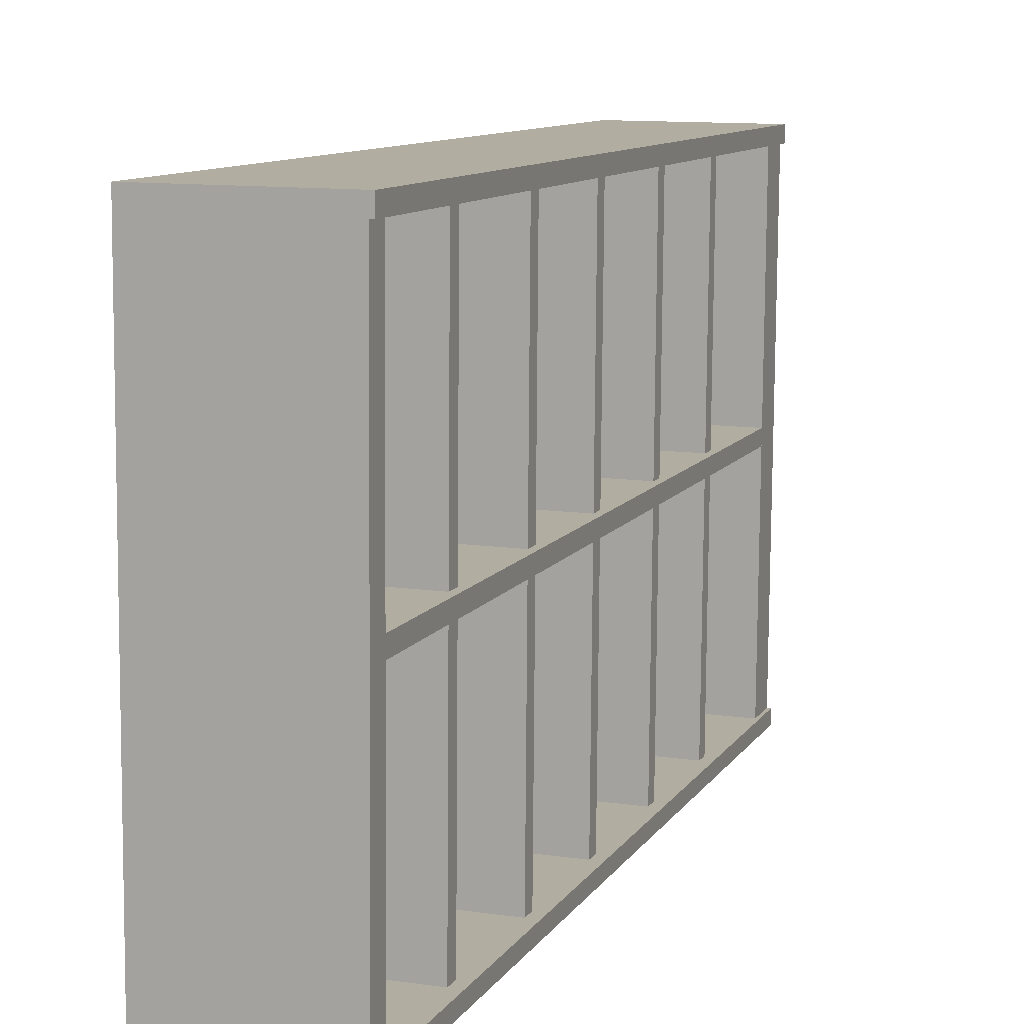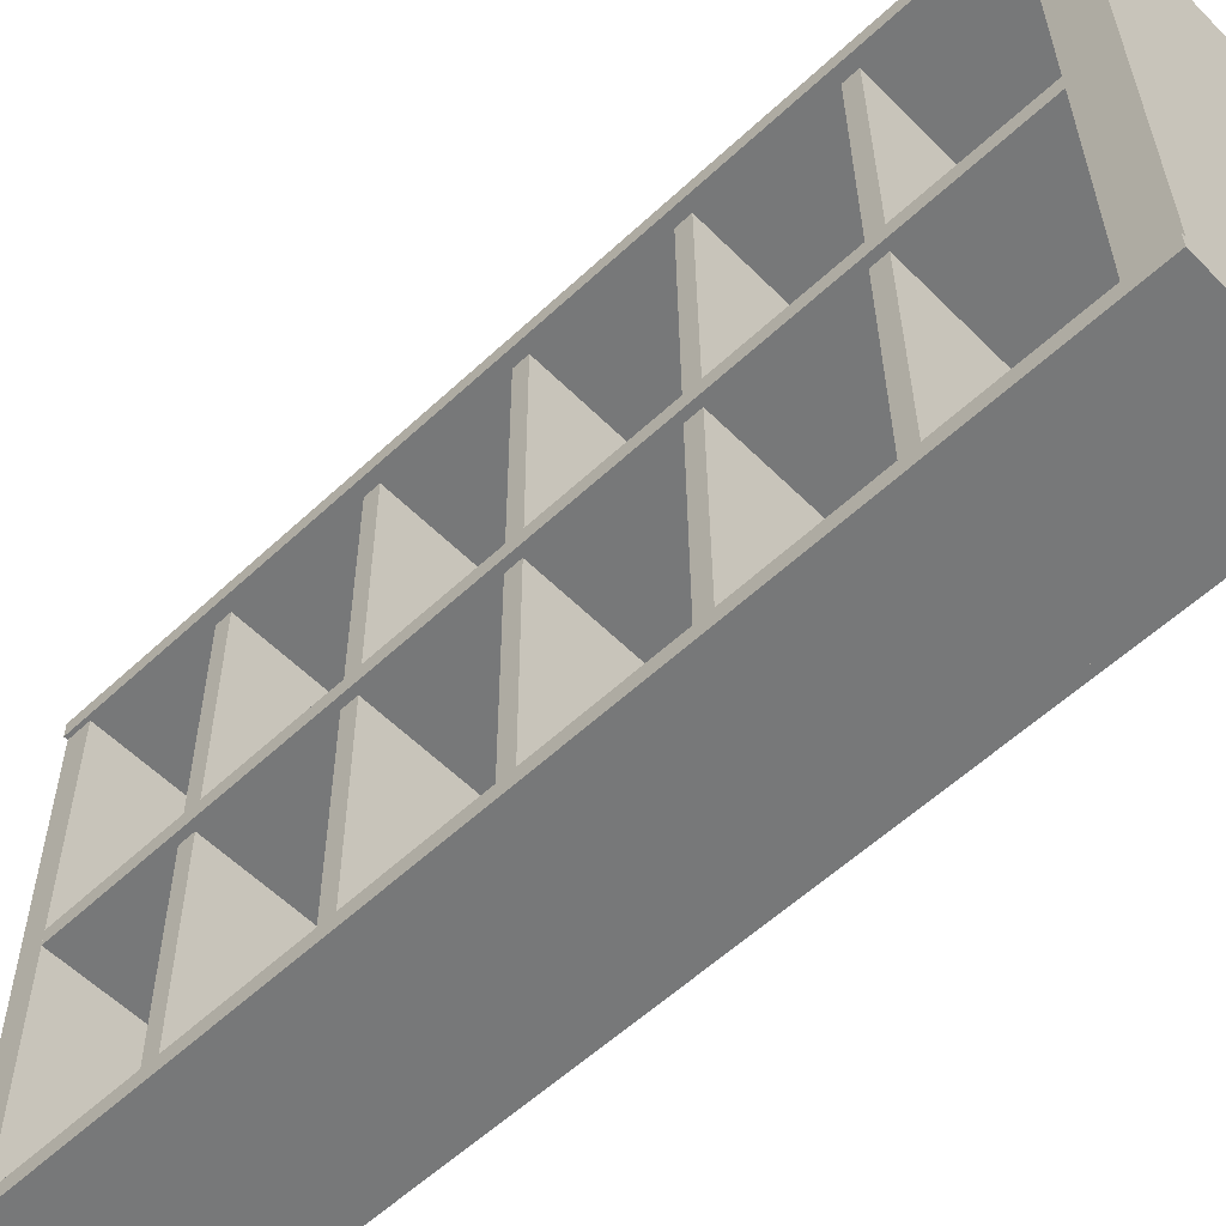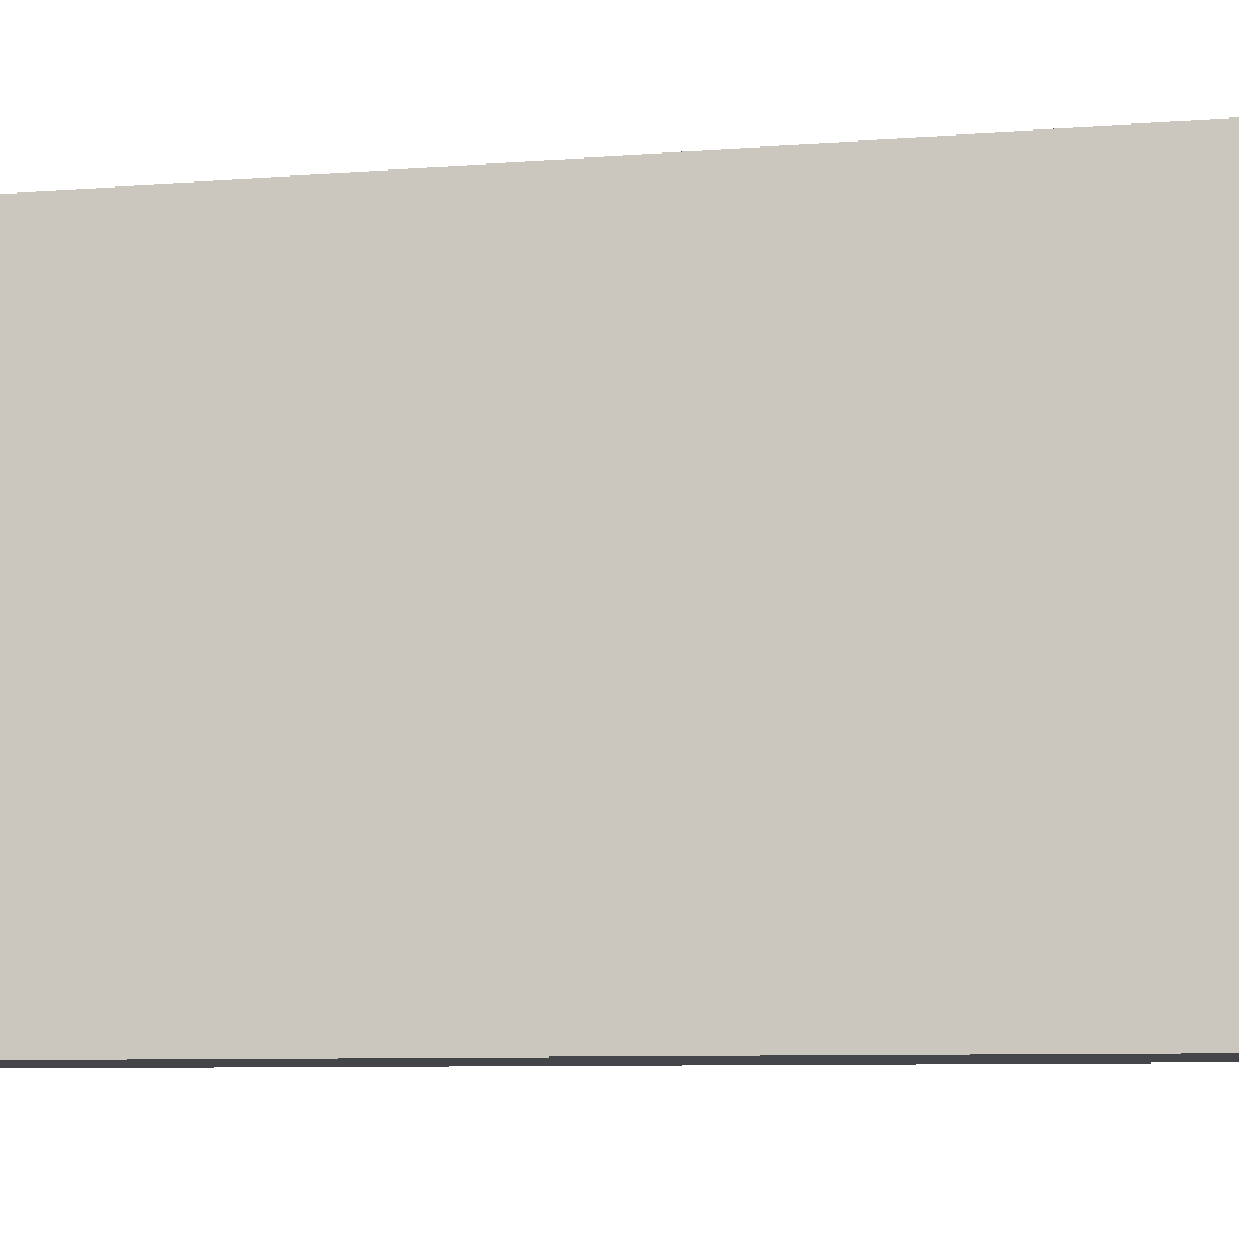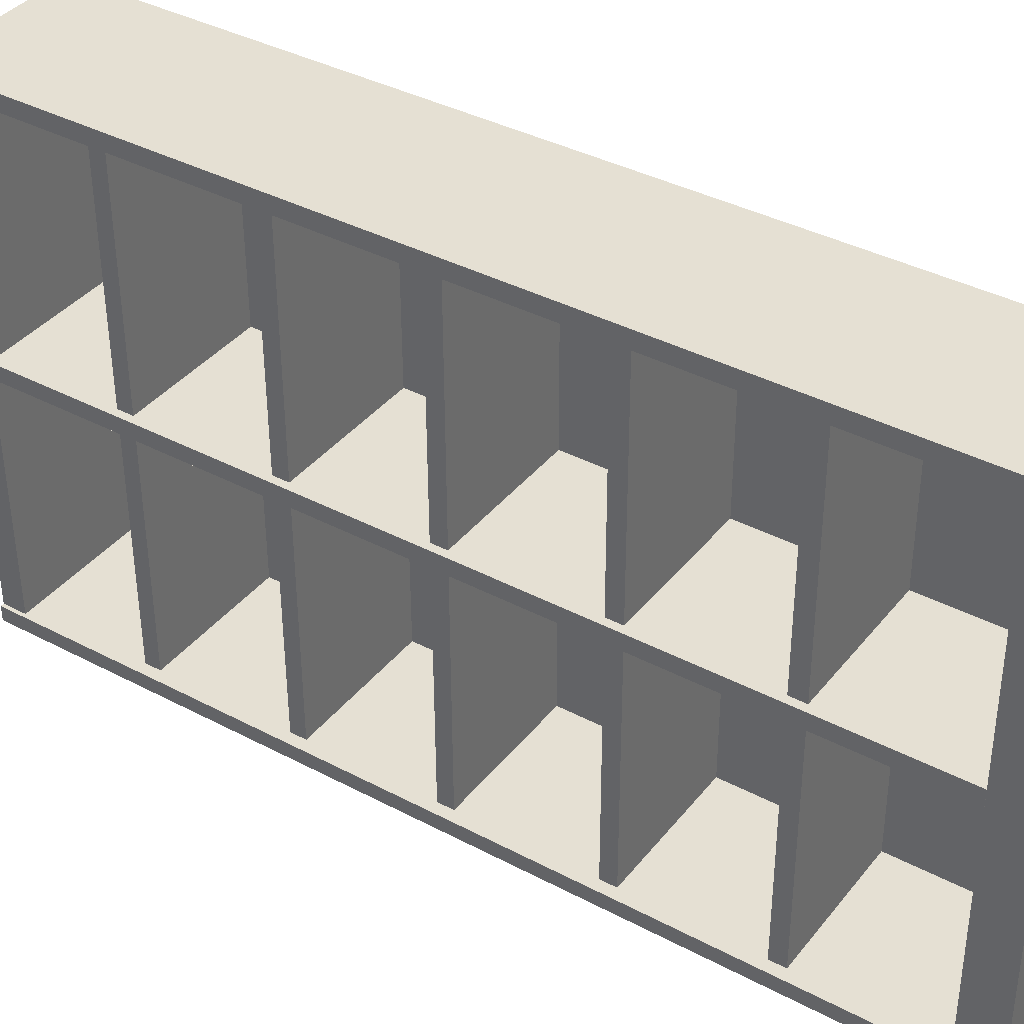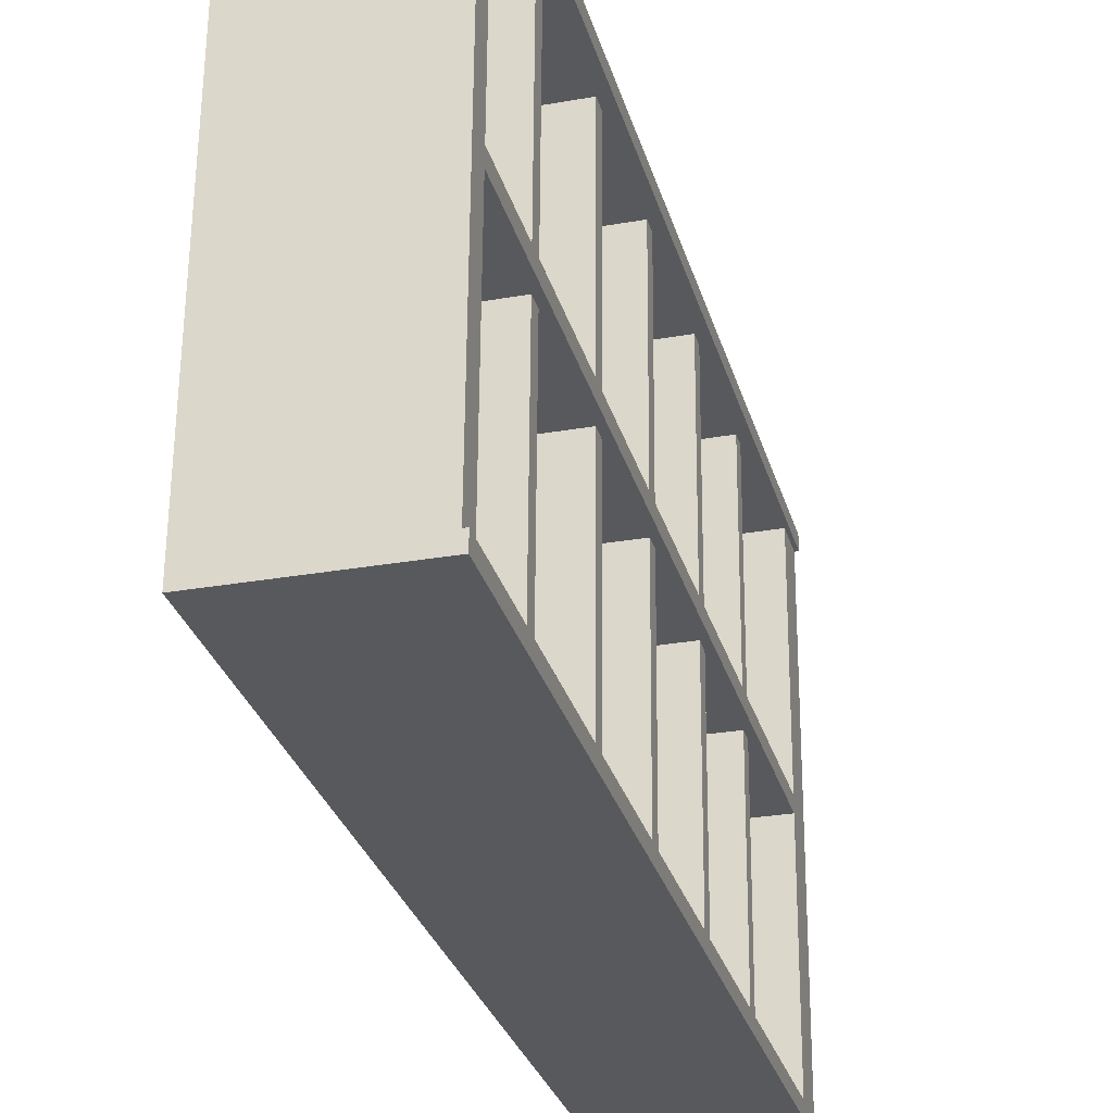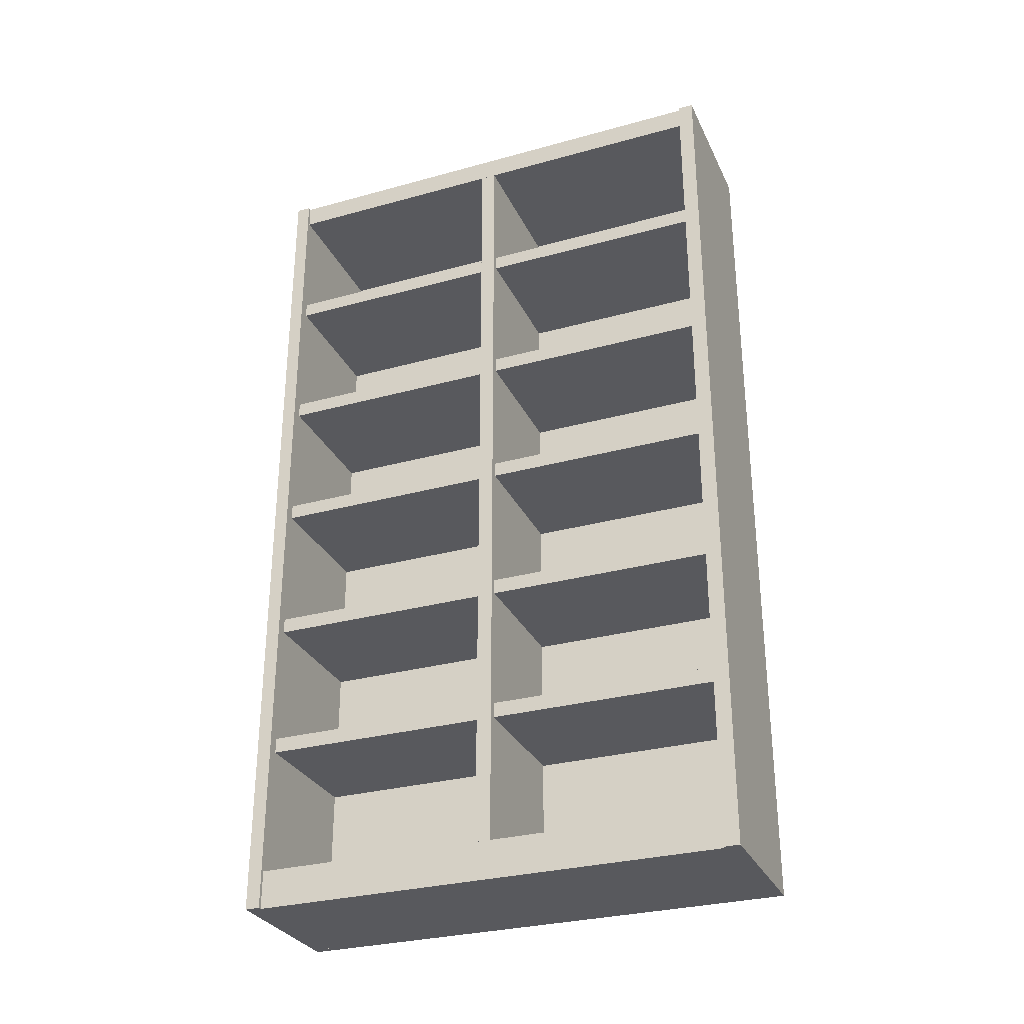
<metadata>
{"format":"obj","ext":"obj","renderer":"f3d","projection":"perspective","resolution":1024,"background":"white","views":[{"elev":10.1,"azim":-160.5,"up":"+Z"},{"elev":-57.6,"azim":-46.0,"up":"+Z"},{"elev":-8.7,"azim":102.3,"up":"+Z"},{"elev":37.8,"azim":-55.9,"up":"+Z"},{"elev":-29.7,"azim":-164.9,"up":"+Z"},{"elev":-30.1,"azim":-68.6,"up":"+Y"}]}
</metadata>
<code>
v  -5.46 0.7788 -9.042
v  -5.465 0.7788 -8.401
v  -5.465 39.47 -8.401
v  -5.46 39.47 -9.042
v  -5.624 0.7788 12.39
v  -5.63 0.7788 13.07
v  -5.63 39.47 13.07
v  -5.624 39.47 12.39
v  1.019 39.47 -8.352
v  1.019 0.7788 -8.352
v  1.024 0.7788 -8.992
v  1.024 39.47 -8.992
v  0.8542 39.47 13.12
v  0.8542 0.7788 13.12
v  0.8594 0.7788 12.44
v  0.8594 39.47 12.44
o Plane01
g Plane01
f 1 2 3
f 3 4 1
f 5 6 7
f 7 8 5
f 9 10 11
f 11 12 9
f 13 14 15
f 15 16 13
f 2 1 11
f 11 10 2
f 3 2 10
f 10 9 3
f 4 3 9
f 9 12 4
f 1 4 12
f 12 11 1
f 6 5 15
f 15 14 6
f 7 6 14
f 14 13 7
f 8 7 13
f 13 16 8
f 5 8 16
f 16 15 5
v  -5.382 2.465 1.66
v  -5.387 2.465 2.329
v  -5.387 38.46 2.329
v  -5.382 38.46 1.66
v  0.9366 38.46 2.377
v  0.9366 2.465 2.377
v  0.9418 2.465 1.709
v  0.9418 38.46 1.709
o Object01
g Object01
f 17 18 19
f 19 20 17
f 21 22 23
f 23 24 21
f 18 17 23
f 23 22 18
f 19 18 22
f 22 21 19
f 20 19 21
f 21 24 20
f 17 20 24
f 24 23 17
v  0.8594 38.46 12.44
v  1.019 38.46 -8.352
v  1.019 39.47 -8.352
v  0.8594 39.47 12.44
v  1.019 2.463 -8.352
v  0.8594 2.463 12.44
v  0.8594 0.7788 12.44
v  1.019 0.7788 -8.352
v  -5.305 38.46 -8.4
v  -5.305 39.47 -8.4
v  -5.464 38.46 12.39
v  -5.464 39.47 12.39
v  -5.464 2.463 12.39
v  -5.464 0.7788 12.39
v  -5.305 2.463 -8.4
v  -5.305 0.7788 -8.4
o Object02
g Object02
f 25 26 27
f 27 28 25
f 29 30 31
f 31 32 29
f 33 34 27
f 27 26 33
f 35 33 26
f 26 25 35
f 36 35 25
f 25 28 36
f 34 36 28
f 28 27 34
f 37 38 31
f 31 30 37
f 39 37 30
f 30 29 39
f 40 39 29
f 29 32 40
f 38 40 32
f 32 31 38
f 38 37 39
f 39 40 38
f 34 33 35
f 35 36 34
v  0.8607 33.31 12.44
v  0.8607 32.64 12.44
v  0.9379 32.64 2.377
v  0.9379 33.31 2.377
v  1.02 32.64 -8.352
v  1.02 33.31 -8.352
v  0.943 33.31 1.709
v  0.943 32.64 1.709
v  1.02 26.41 -8.352
v  1.02 27.08 -8.352
v  0.943 27.08 1.709
v  0.943 26.41 1.709
v  0.9379 26.41 2.377
v  0.9379 27.08 2.377
v  0.8607 27.08 12.44
v  0.8607 26.41 12.44
v  1.02 20.45 -8.352
v  1.02 21.12 -8.352
v  0.943 21.12 1.709
v  0.9431 20.45 1.709
v  0.9379 20.45 2.377
v  0.9379 21.12 2.377
v  0.8607 21.12 12.44
v  0.8607 20.45 12.44
v  1.02 14.24 -8.352
v  1.02 14.9 -8.352
v  0.9431 14.9 1.709
v  0.9431 14.24 1.709
v  0.9379 14.24 2.377
v  0.9379 14.9 2.377
v  0.8607 14.9 12.44
v  0.8607 14.24 12.44
v  1.02 8.158 -8.352
v  1.02 8.826 -8.352
v  0.9431 8.826 1.709
v  0.9431 8.158 1.709
v  0.9379 8.158 2.377
v  0.9379 8.826 2.377
v  0.8607 8.826 12.44
v  0.8607 8.158 12.44
v  -5.144 32.64 12.39
v  -5.067 32.64 2.331
v  -5.144 33.31 12.39
v  -5.067 33.31 2.331
v  -4.985 33.31 -8.398
v  -5.062 33.31 1.663
v  -4.985 32.64 -8.398
v  -5.062 32.64 1.663
v  -4.985 27.08 -8.398
v  -5.062 27.08 1.663
v  -4.985 26.41 -8.398
v  -5.062 26.41 1.663
v  -5.067 27.08 2.331
v  -5.144 27.08 12.39
v  -5.067 26.41 2.331
v  -5.144 26.41 12.39
v  -4.985 21.12 -8.398
v  -5.062 21.12 1.663
v  -4.985 20.45 -8.398
v  -5.062 20.45 1.663
v  -5.067 21.12 2.331
v  -5.144 21.12 12.39
v  -5.067 20.45 2.331
v  -5.144 20.45 12.39
v  -4.985 14.9 -8.398
v  -5.062 14.9 1.663
v  -4.985 14.24 -8.398
v  -5.062 14.24 1.663
v  -5.067 14.9 2.331
v  -5.144 14.9 12.39
v  -5.067 14.24 2.331
v  -5.144 14.24 12.39
v  -4.985 8.826 -8.398
v  -5.062 8.826 1.663
v  -4.985 8.158 -8.398
v  -5.062 8.158 1.663
v  -5.067 8.826 2.331
v  -5.144 8.826 12.39
v  -5.067 8.158 2.331
v  -5.144 8.158 12.39
o Object03
g Object03
f 41 42 43
f 43 44 41
f 45 46 47
f 47 48 45
f 49 50 51
f 51 52 49
f 53 54 55
f 55 56 53
f 57 58 59
f 59 60 57
f 61 62 63
f 63 64 61
f 65 66 67
f 67 68 65
f 69 70 71
f 71 72 69
f 73 74 75
f 75 76 73
f 77 78 79
f 79 80 77
f 81 82 43
f 43 42 81
f 83 81 42
f 42 41 83
f 84 83 41
f 41 44 84
f 82 84 44
f 44 43 82
f 85 86 47
f 47 46 85
f 87 85 46
f 46 45 87
f 88 87 45
f 45 48 88
f 86 88 48
f 48 47 86
f 89 90 51
f 51 50 89
f 91 89 50
f 50 49 91
f 92 91 49
f 49 52 92
f 90 92 52
f 52 51 90
f 93 94 55
f 55 54 93
f 95 93 54
f 54 53 95
f 96 95 53
f 53 56 96
f 94 96 56
f 56 55 94
f 97 98 59
f 59 58 97
f 99 97 58
f 58 57 99
f 100 99 57
f 57 60 100
f 98 100 60
f 60 59 98
f 101 102 63
f 63 62 101
f 103 101 62
f 62 61 103
f 104 103 61
f 61 64 104
f 102 104 64
f 64 63 102
f 105 106 67
f 67 66 105
f 107 105 66
f 66 65 107
f 108 107 65
f 65 68 108
f 106 108 68
f 68 67 106
f 109 110 71
f 71 70 109
f 111 109 70
f 70 69 111
f 112 111 69
f 69 72 112
f 110 112 72
f 72 71 110
f 113 114 75
f 75 74 113
f 115 113 74
f 74 73 115
f 116 115 73
f 73 76 116
f 114 116 76
f 76 75 114
f 117 118 79
f 79 78 117
f 119 117 78
f 78 77 119
f 120 119 77
f 77 80 120
f 118 120 80
f 80 79 118
v  1.024 0.7788 -8.992
v  1.356 0.7788 -8.99
v  1.187 0.7788 13.12
v  0.8542 0.7788 13.12
v  1.024 39.47 -8.992
v  0.8542 39.47 13.12
v  1.187 39.47 13.12
v  1.356 39.47 -8.99
o Box03
g Box03
f 121 122 123
f 123 124 121
f 125 126 127
f 127 128 125
f 121 124 126
f 126 125 121
f 124 123 127
f 127 126 124
f 123 122 128
f 128 127 123
f 122 121 125
f 125 128 122
v  -5.067 32.64 2.331
v  -5.144 32.64 12.39
v  -5.144 33.31 12.39
v  -5.067 33.31 2.331
v  -5.062 33.31 1.663
v  -4.985 33.31 -8.398
v  -4.985 32.64 -8.398
v  -5.062 32.64 1.663
v  -5.062 27.08 1.663
v  -4.985 27.08 -8.398
v  -4.985 26.41 -8.398
v  -5.062 26.41 1.663
v  -5.144 27.08 12.39
v  -5.067 27.08 2.331
v  -5.067 26.41 2.331
v  -5.144 26.41 12.39
v  -5.062 21.12 1.663
v  -4.985 21.12 -8.398
v  -4.985 20.45 -8.398
v  -5.062 20.45 1.663
v  -5.144 21.12 12.39
v  -5.067 21.12 2.331
v  -5.067 20.45 2.331
v  -5.144 20.45 12.39
v  -5.062 14.9 1.663
v  -4.985 14.9 -8.398
v  -4.985 14.24 -8.398
v  -5.062 14.24 1.663
v  -5.144 14.9 12.39
v  -5.067 14.9 2.331
v  -5.067 14.24 2.331
v  -5.144 14.24 12.39
v  -5.062 8.826 1.663
v  -4.985 8.826 -8.398
v  -4.985 8.158 -8.398
v  -5.062 8.158 1.663
v  -5.144 8.826 12.39
v  -5.067 8.826 2.331
v  -5.067 8.158 2.331
v  -5.144 8.158 12.39
o Object04
g Object04
f 129 130 131
f 131 132 129
f 133 134 135
f 135 136 133
f 137 138 139
f 139 140 137
f 141 142 143
f 143 144 141
f 145 146 147
f 147 148 145
f 149 150 151
f 151 152 149
f 153 154 155
f 155 156 153
f 157 158 159
f 159 160 157
f 161 162 163
f 163 164 161
f 165 166 167
f 167 168 165

</code>
